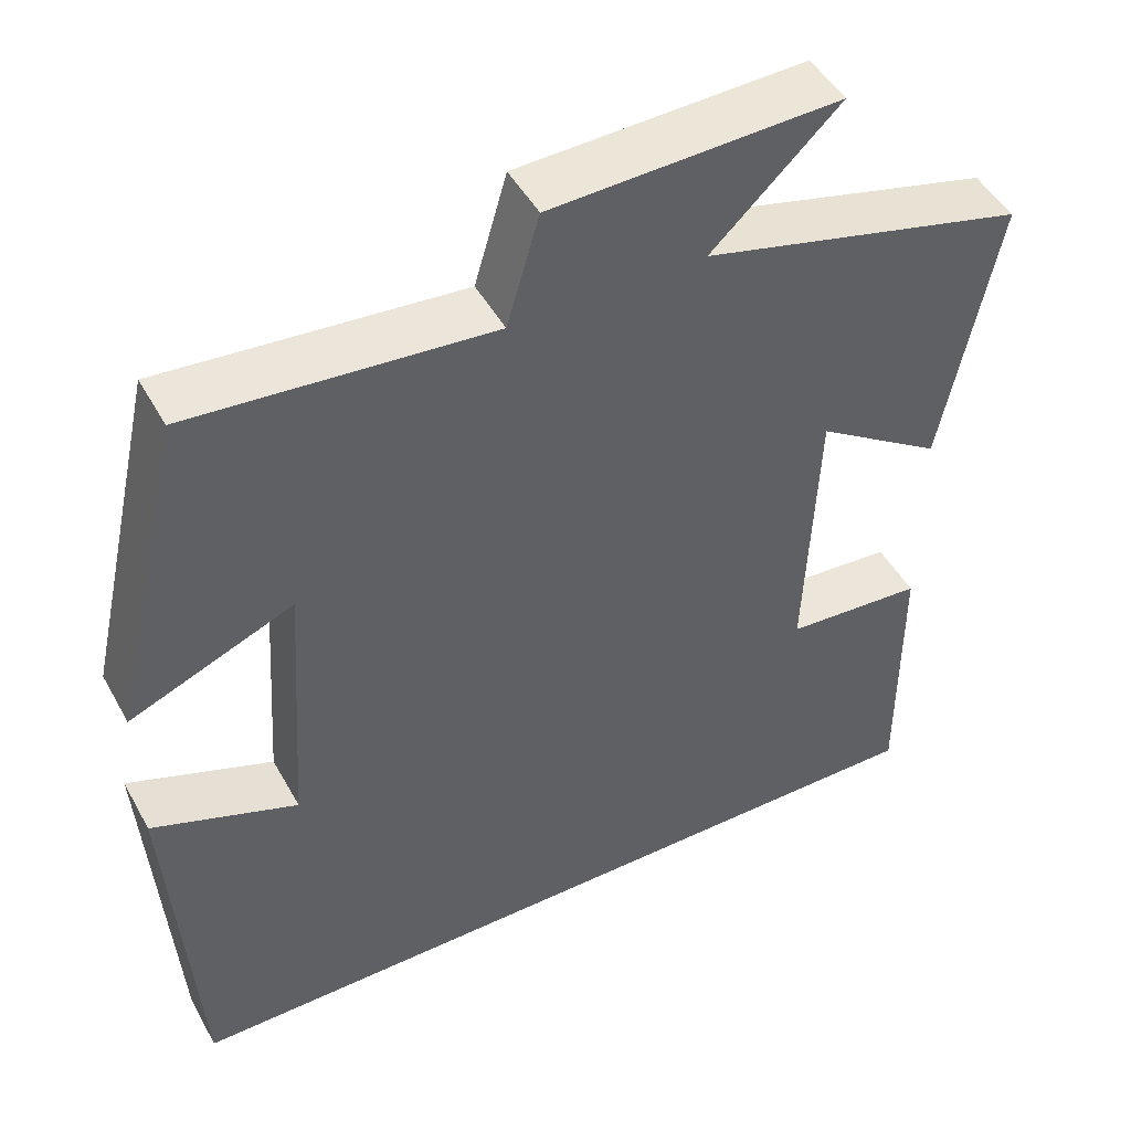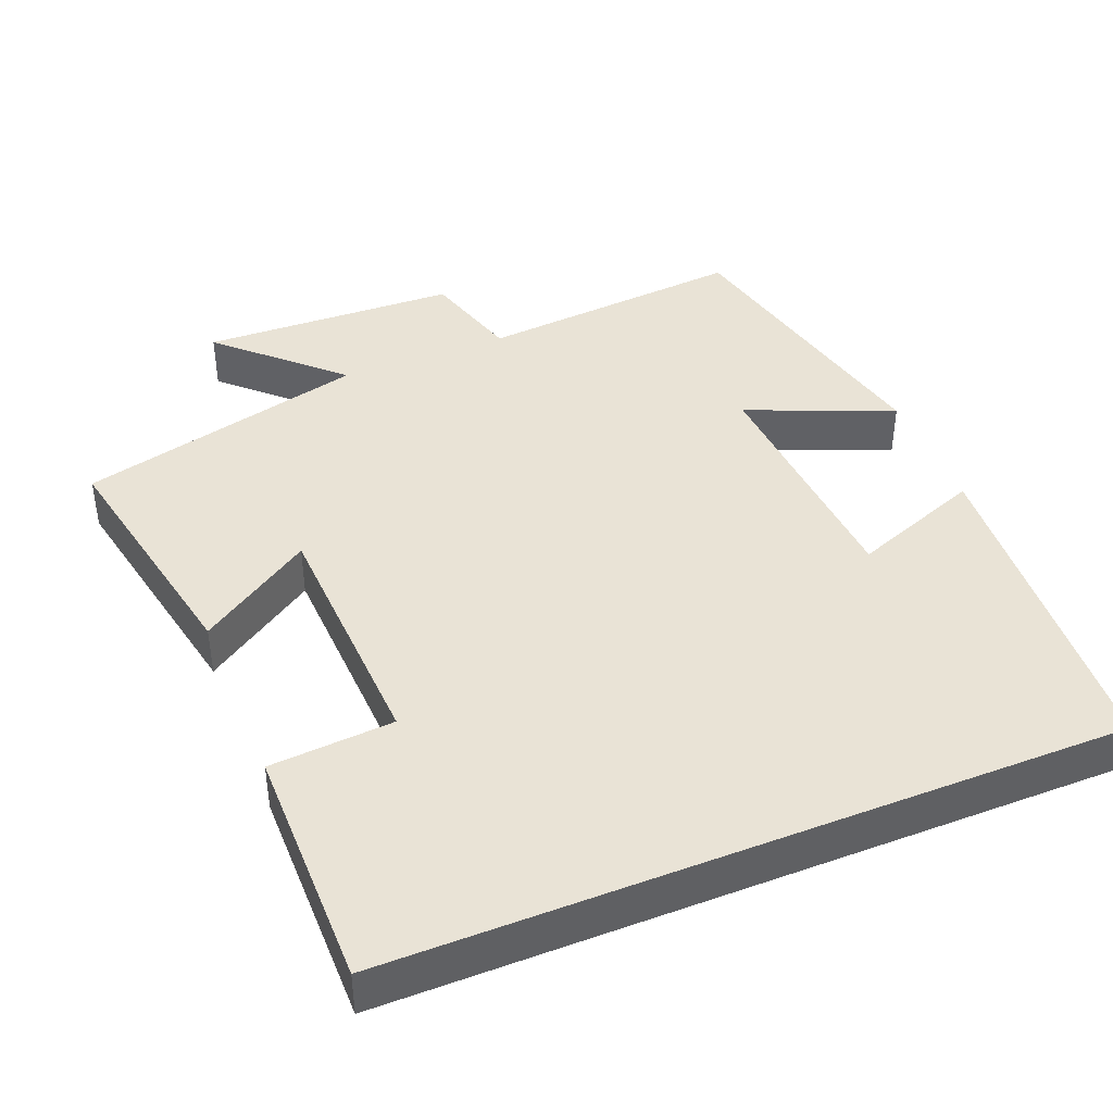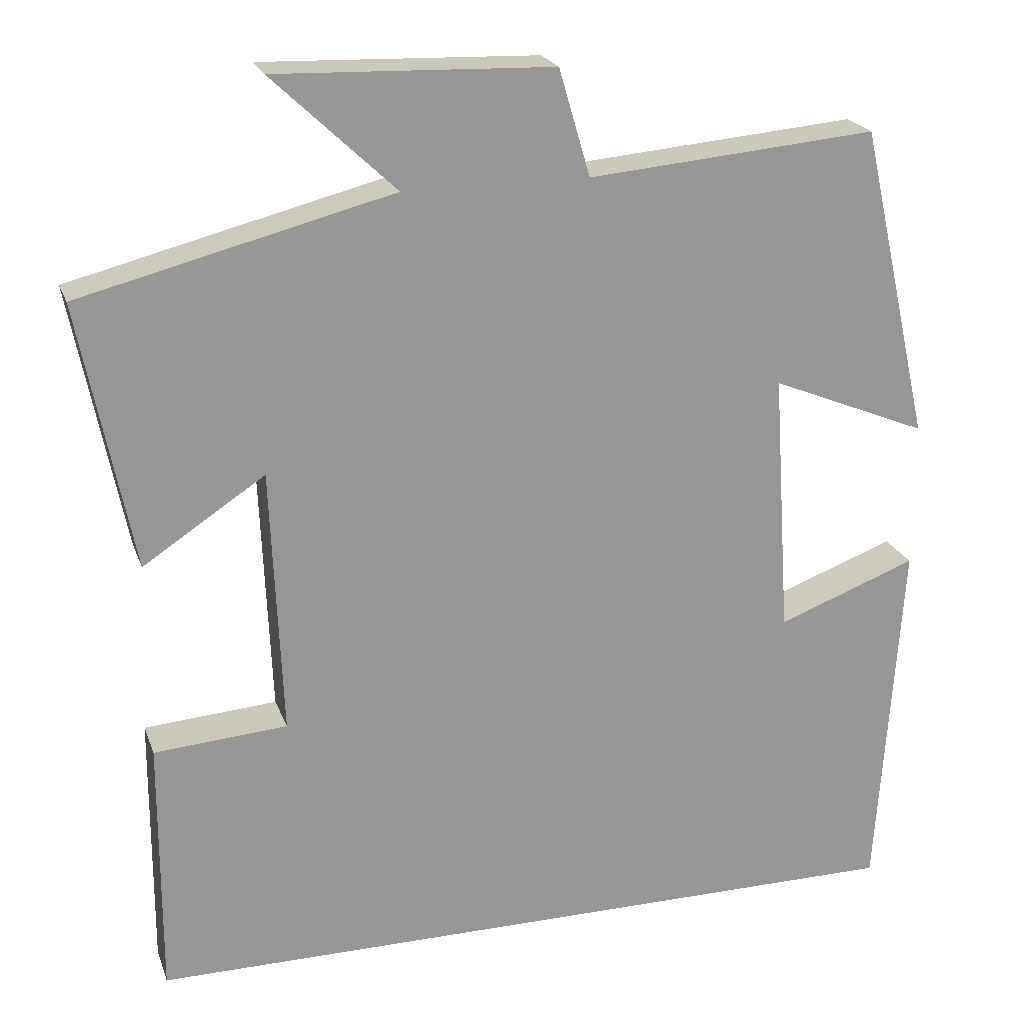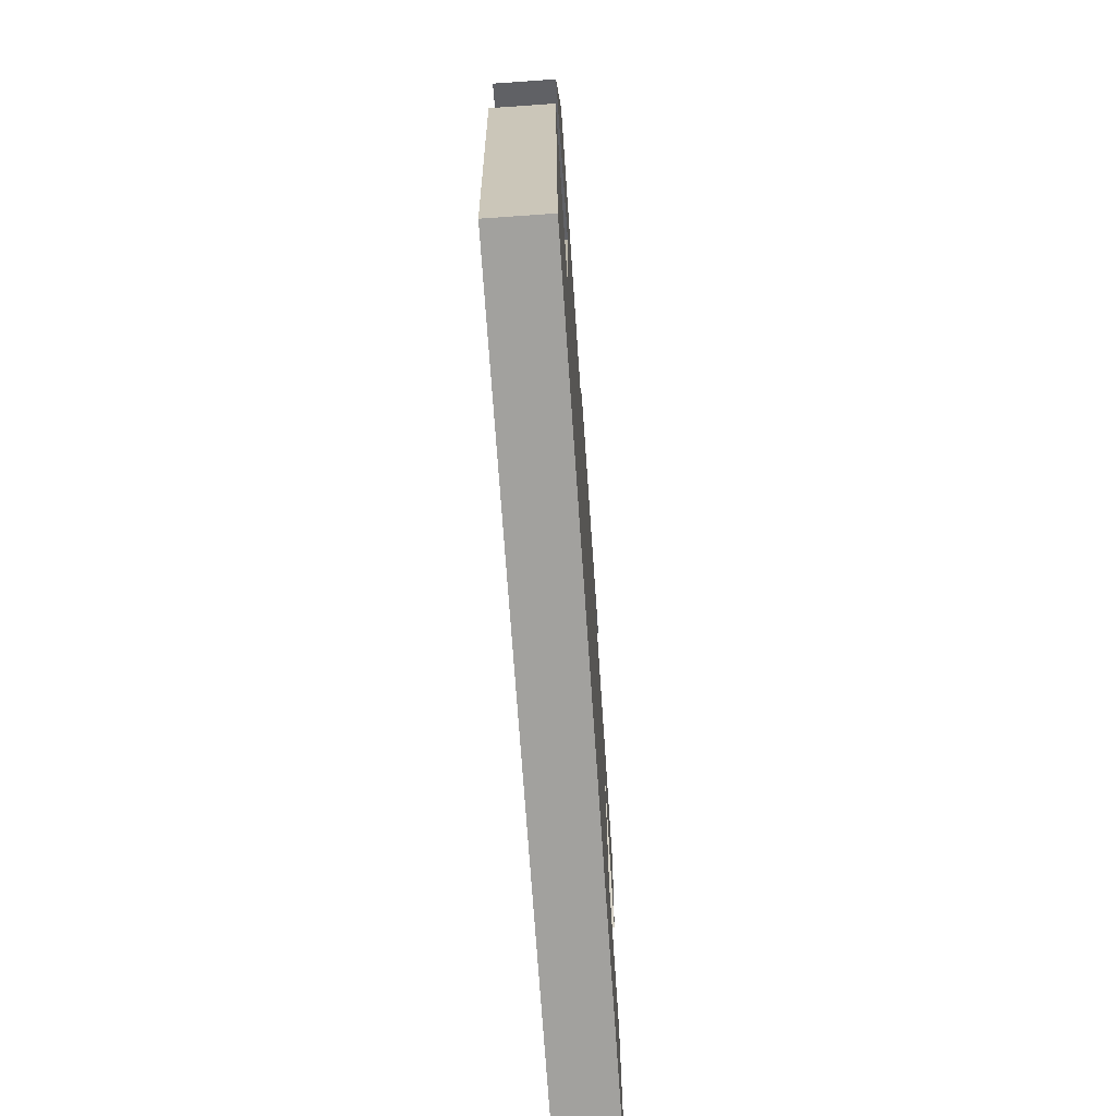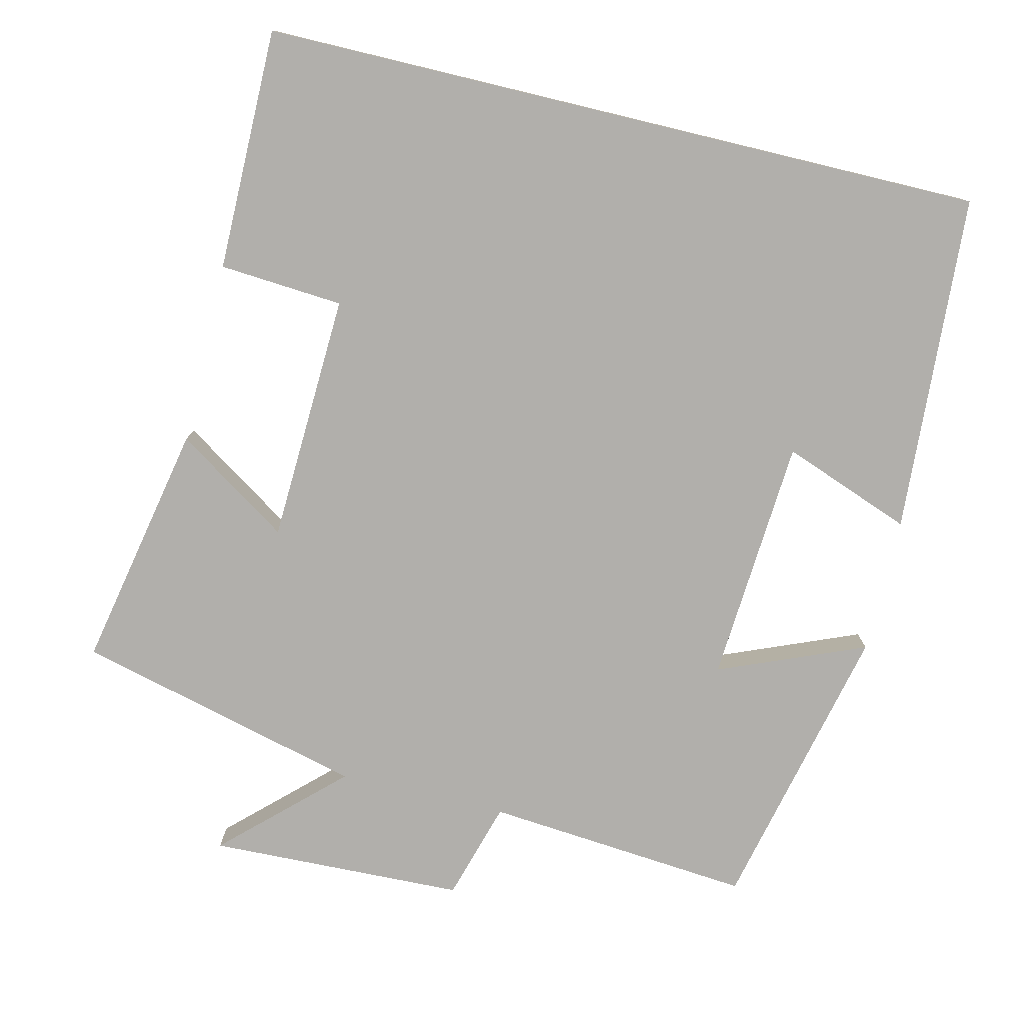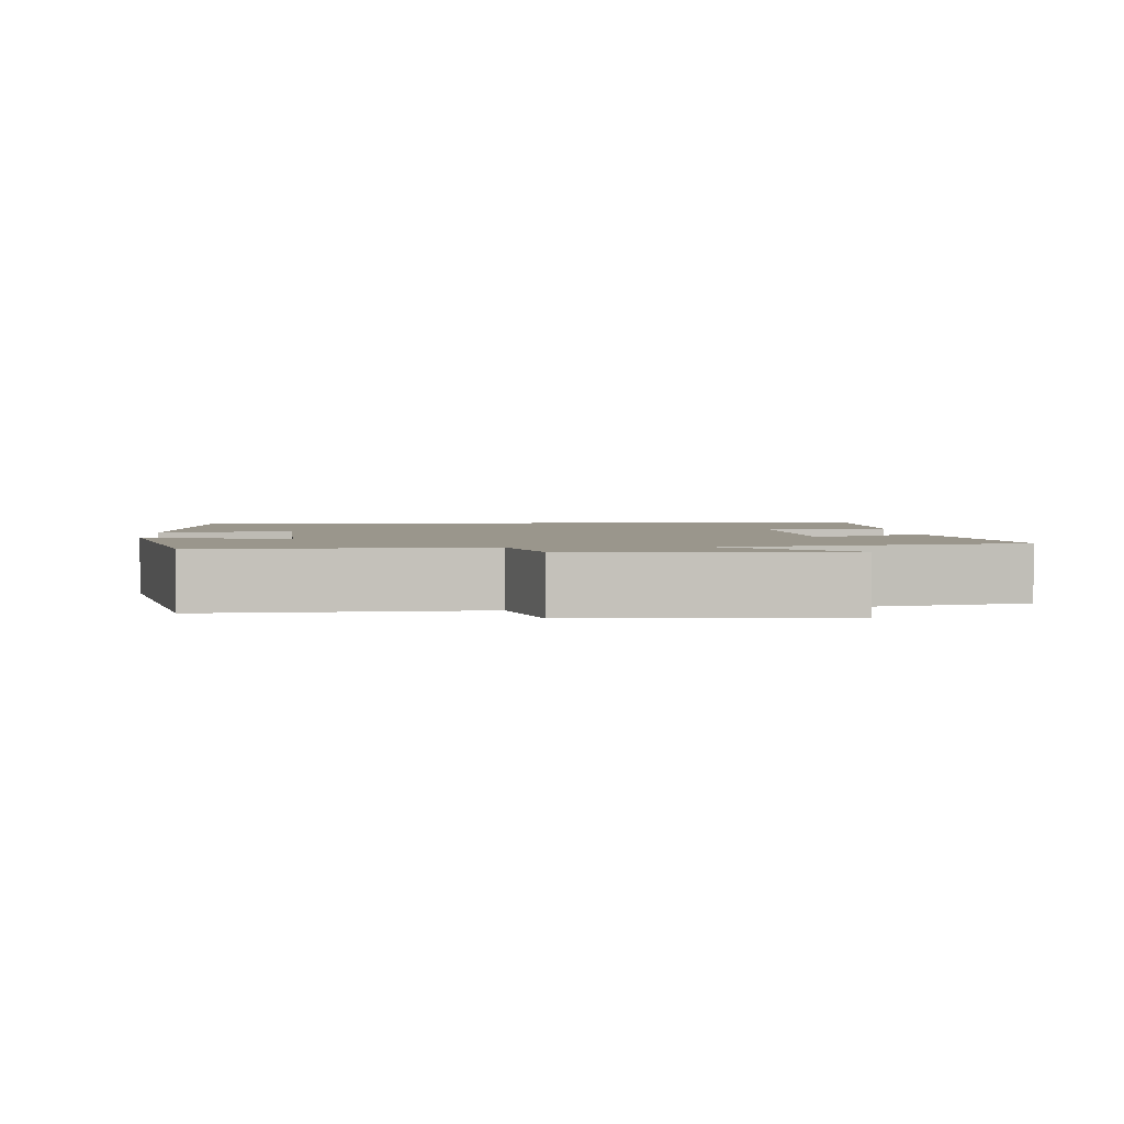
<metadata>
{"format":"obj","ext":"obj","renderer":"f3d","projection":"perspective","resolution":1024,"background":"white","views":[{"elev":47.7,"azim":-27.9,"up":"+Z"},{"elev":42.0,"azim":158.0,"up":"+Y"},{"elev":21.9,"azim":163.2,"up":"+Z"},{"elev":-72.0,"azim":-86.0,"up":"+Z"},{"elev":-78.1,"azim":166.5,"up":"+Y"},{"elev":2.5,"azim":-2.9,"up":"+Y"}]}
</metadata>
<code>
v 0.566 0.07 0.402
v 0.5 0.07 0.07
v 0.348 0.07 0.17
v 0.334 0.07 -0.164
v 0.5 0.07 -0.176
v 0.501 0.07 -0.5
v -0.47 0.07 -0.5
v -0.5 0.07 -0.045
v -0.326 0.07 -0.11
v -0.304 0.07 0.22
v -0.5 0.07 0.139
v -0.411 0.07 0.531
v -0.052 0.07 0.5
v -0.013 0.07 0.633
v 0.331 0.07 0.645
v 0.178 0.07 0.5
v 0.566 0 0.402
v 0.5 0 0.07
v 0.348 0 0.17
v 0.334 0 -0.164
v 0.5 0 -0.176
v 0.501 0 -0.5
v -0.47 0 -0.5
v -0.5 0 -0.045
v -0.326 0 -0.11
v -0.304 0 0.22
v -0.5 0 0.139
v -0.411 0 0.531
v -0.052 0 0.5
v -0.013 0 0.633
v 0.331 0 0.645
v 0.178 0 0.5
f 13 14 15 16
f 1 2 3
f 16 1 3
f 13 16 3
f 10 11 12 13
f 13 3 4
f 10 13 4
f 9 10 4
f 6 7 8 9
f 6 9 4
f 4 5 6
f 32 31 30 29
f 19 18 17
f 19 17 32
f 19 32 29
f 29 28 27 26
f 20 19 29
f 20 29 26
f 20 26 25
f 25 24 23 22
f 20 25 22
f 22 21 20
f 1 17 18 2
f 2 18 19 3
f 3 19 20 4
f 4 20 21 5
f 5 21 22 6
f 6 22 23 7
f 7 23 24 8
f 8 24 25 9
f 9 25 26 10
f 10 26 27 11
f 11 27 28 12
f 12 28 29 13
f 13 29 30 14
f 14 30 31 15
f 15 31 32 16
f 16 32 17 1

</code>
